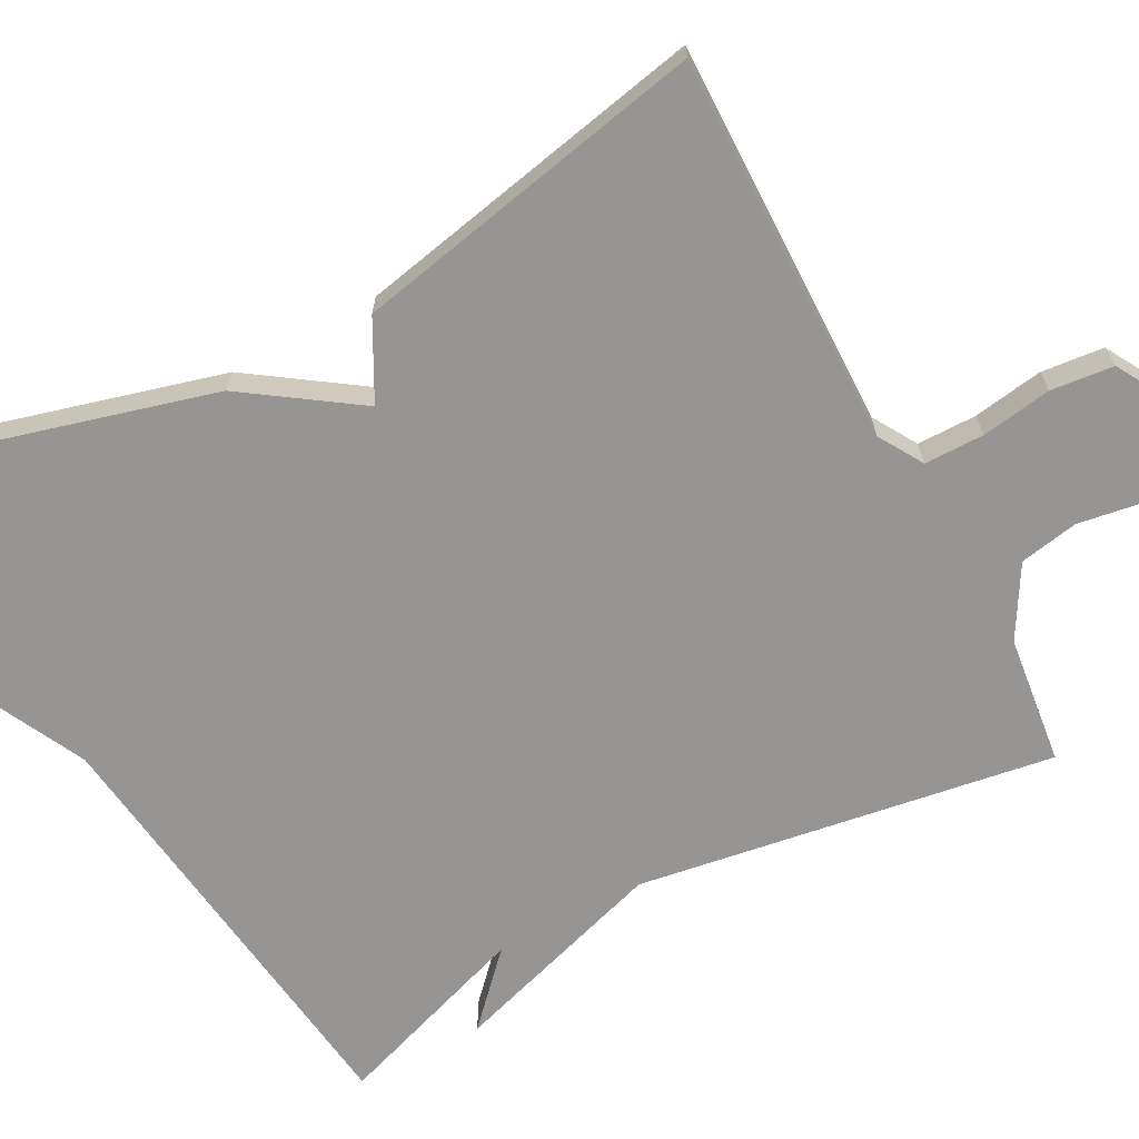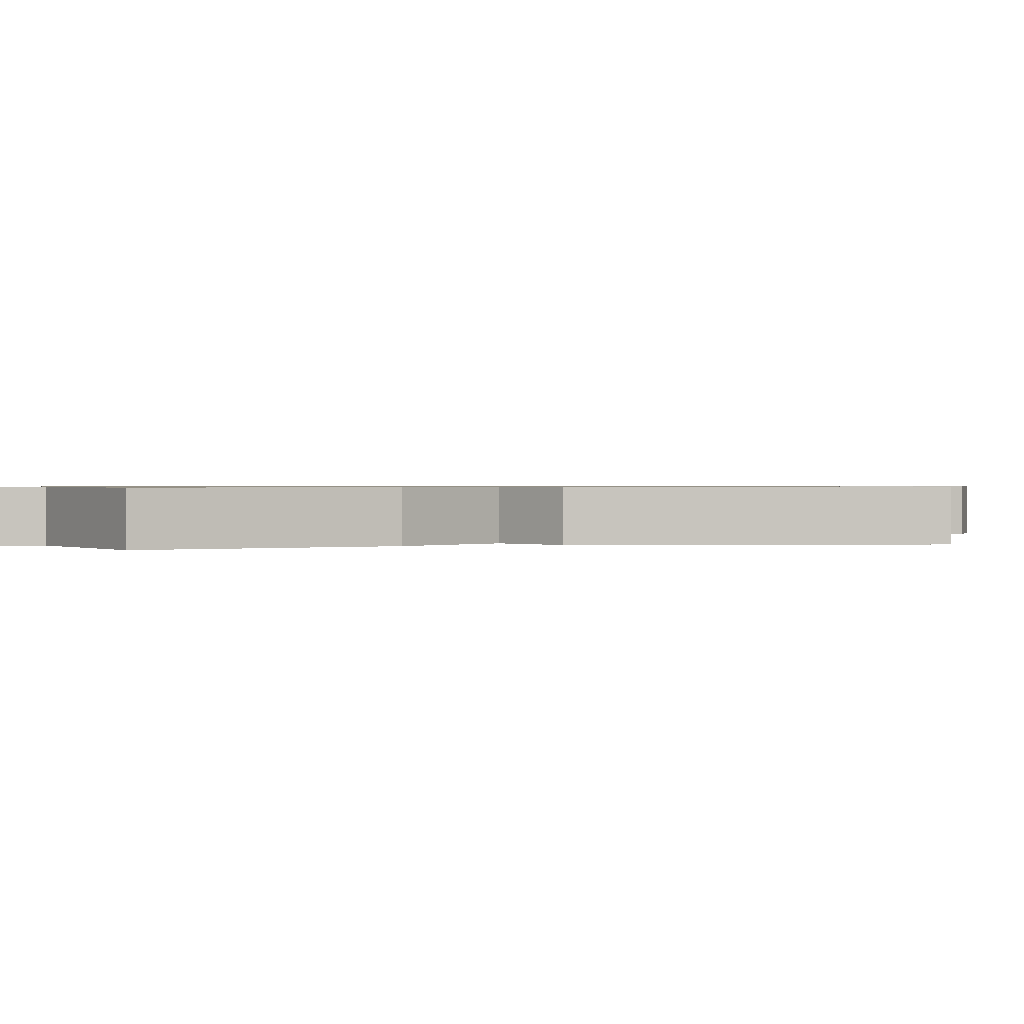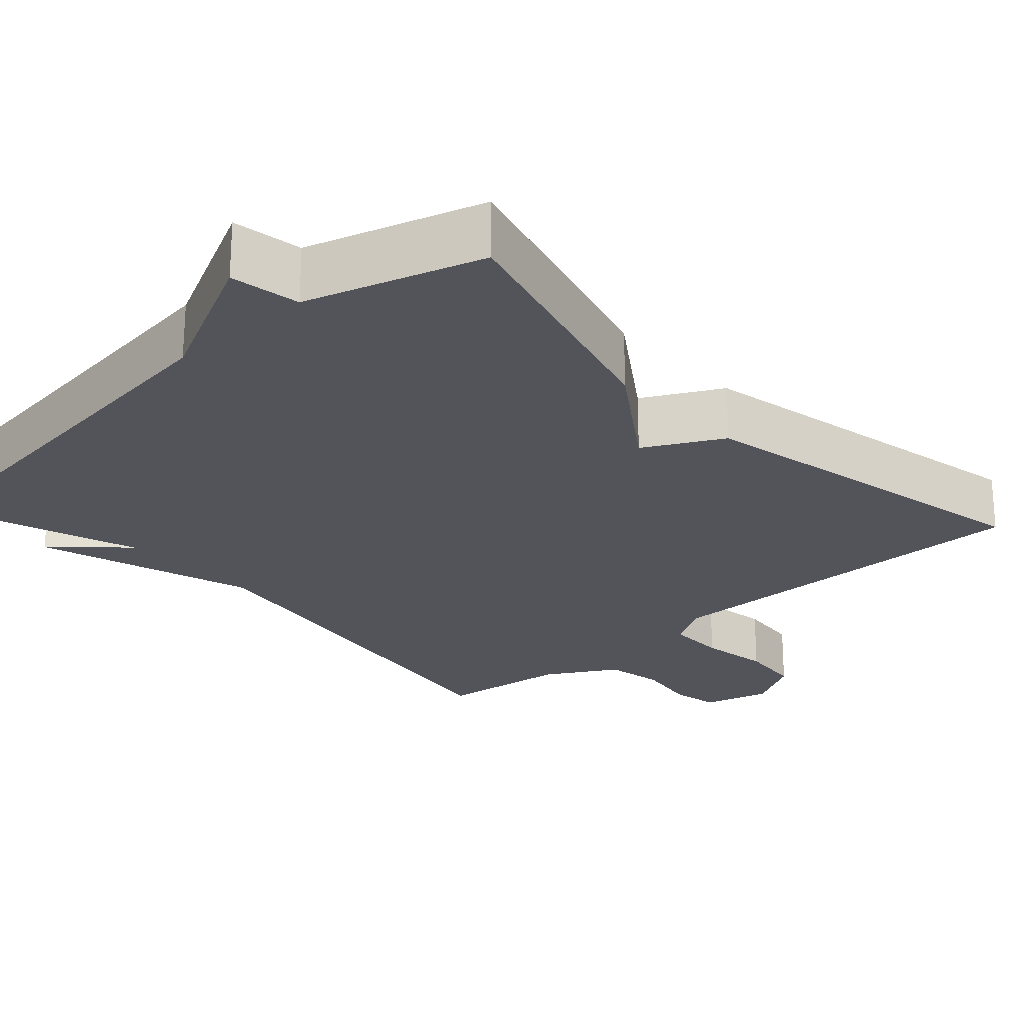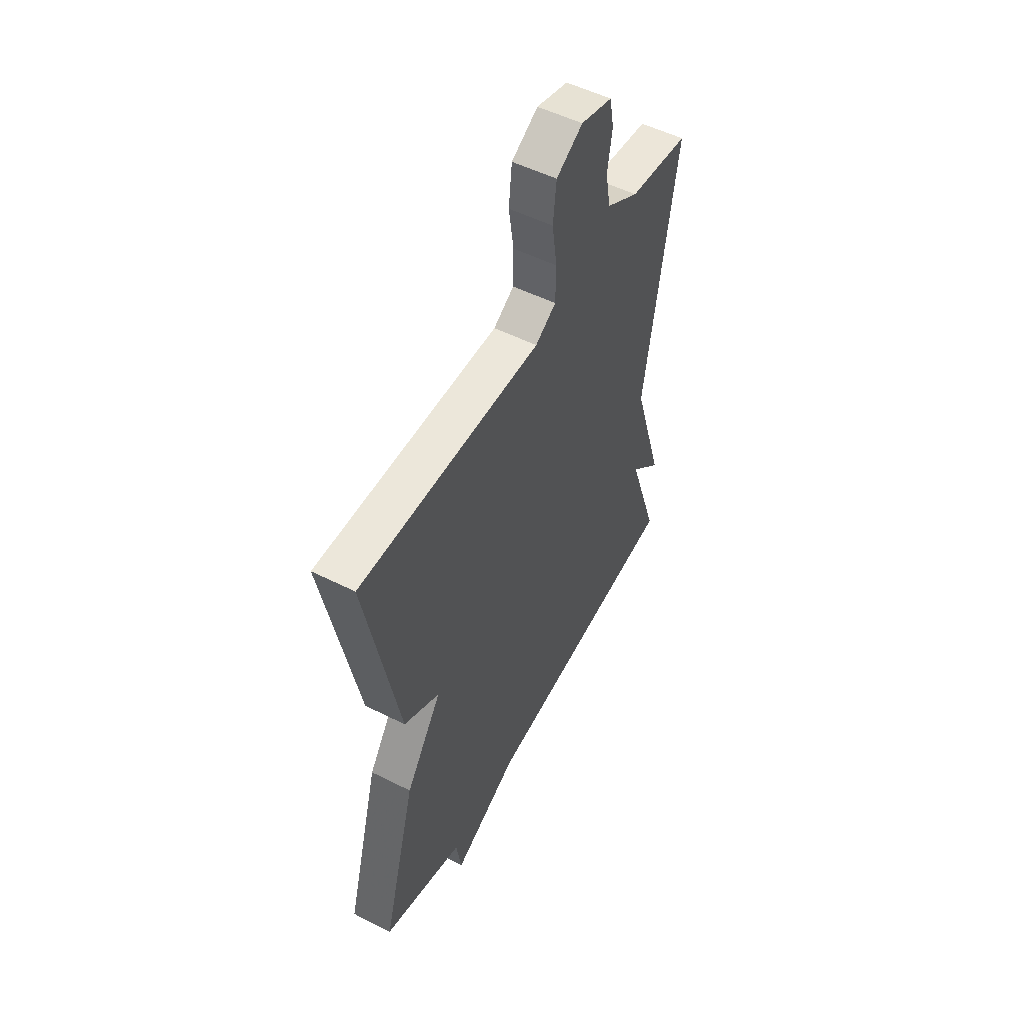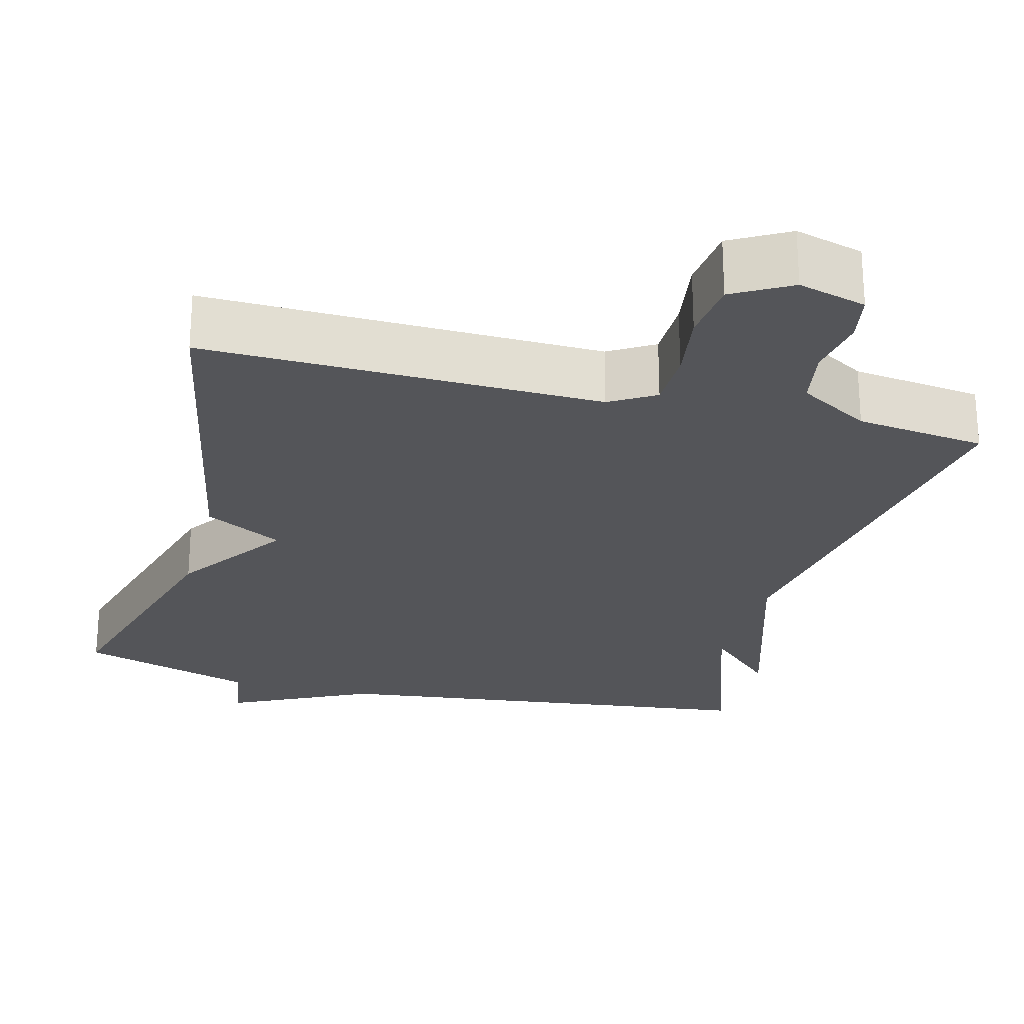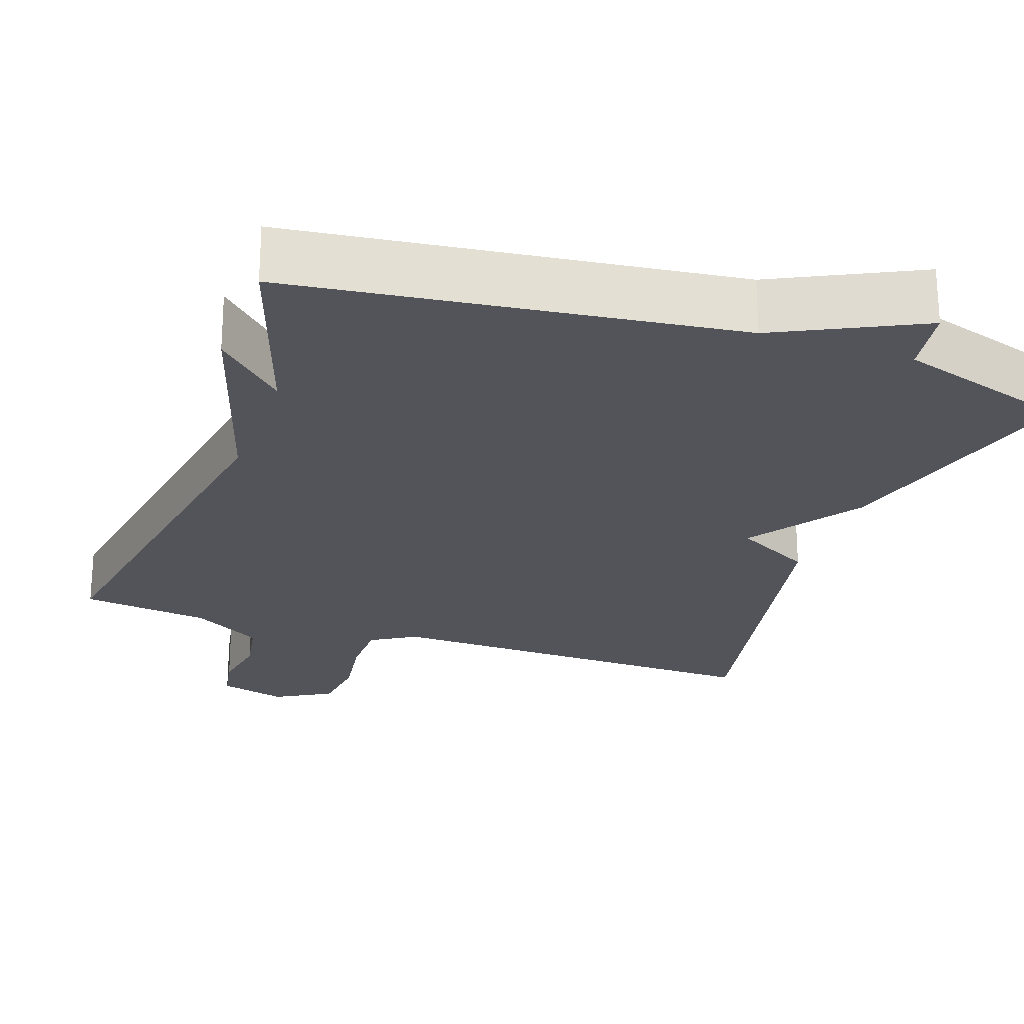
<metadata>
{"format":"obj","ext":"obj","renderer":"f3d","projection":"perspective","resolution":1024,"background":"white","views":[{"elev":-67.6,"azim":-61.7,"up":"+Y"},{"elev":0.7,"azim":-104.8,"up":"+Y"},{"elev":-23.8,"azim":-137.4,"up":"+Y"},{"elev":52.5,"azim":-61.5,"up":"+Z"},{"elev":-24.8,"azim":-14.7,"up":"+Y"},{"elev":-23.8,"azim":160.7,"up":"+Y"}]}
</metadata>
<code>
v -0.5 0.07 -0.5
v -0.407 0.07 -0.165
v -0.306 0.07 -0.019
v -0.407 0.07 0.035
v -0.5 0.07 0.5
v 0.011 0.07 0.49
v 0.069 0.07 0.525
v 0.07 0.07 0.603
v 0.056 0.07 0.695
v 0.065 0.07 0.777
v 0.139 0.07 0.819
v 0.227 0.07 0.795
v 0.239 0.07 0.732
v 0.226 0.07 0.652
v 0.24 0.07 0.575
v 0.332 0.07 0.521
v 0.5 0.07 0.5
v 0.413 0.07 -0.043
v 0.502 0.07 -0.328
v 0.413 0.07 -0.243
v 0.5 0.07 -0.5
v -0.072 0.07 -0.571
v -0.257 0.07 -0.662
v -0.272 0.07 -0.571
v -0.5 0 -0.5
v -0.407 0 -0.165
v -0.306 0 -0.019
v -0.407 0 0.035
v -0.5 0 0.5
v 0.011 0 0.49
v 0.069 0 0.525
v 0.07 0 0.603
v 0.056 0 0.695
v 0.065 0 0.777
v 0.139 0 0.819
v 0.227 0 0.795
v 0.239 0 0.732
v 0.226 0 0.652
v 0.24 0 0.575
v 0.332 0 0.521
v 0.5 0 0.5
v 0.413 0 -0.043
v 0.502 0 -0.328
v 0.413 0 -0.243
v 0.5 0 -0.5
v -0.072 0 -0.571
v -0.257 0 -0.662
v -0.272 0 -0.571
f 22 23 24
f 1 2 3
f 24 1 3
f 22 24 3
f 21 22 3
f 20 21 3
f 18 19 20
f 4 5 6
f 3 4 6
f 20 3 6
f 18 20 6
f 18 6 7
f 17 18 7
f 16 17 7
f 15 16 7 8
f 9 10 11
f 8 9 11
f 15 8 11
f 14 15 11
f 11 12 13 14
f 48 47 46
f 27 26 25
f 27 25 48
f 27 48 46
f 27 46 45
f 27 45 44
f 44 43 42
f 30 29 28
f 30 28 27
f 30 27 44
f 30 44 42
f 31 30 42
f 31 42 41
f 31 41 40
f 32 31 40 39
f 35 34 33
f 35 33 32
f 35 32 39
f 35 39 38
f 38 37 36 35
f 1 25 26 2
f 2 26 27 3
f 3 27 28 4
f 4 28 29 5
f 5 29 30 6
f 6 30 31 7
f 7 31 32 8
f 8 32 33 9
f 9 33 34 10
f 10 34 35 11
f 11 35 36 12
f 12 36 37 13
f 13 37 38 14
f 14 38 39 15
f 15 39 40 16
f 16 40 41 17
f 17 41 42 18
f 18 42 43 19
f 19 43 44 20
f 20 44 45 21
f 21 45 46 22
f 22 46 47 23
f 23 47 48 24
f 24 48 25 1

</code>
